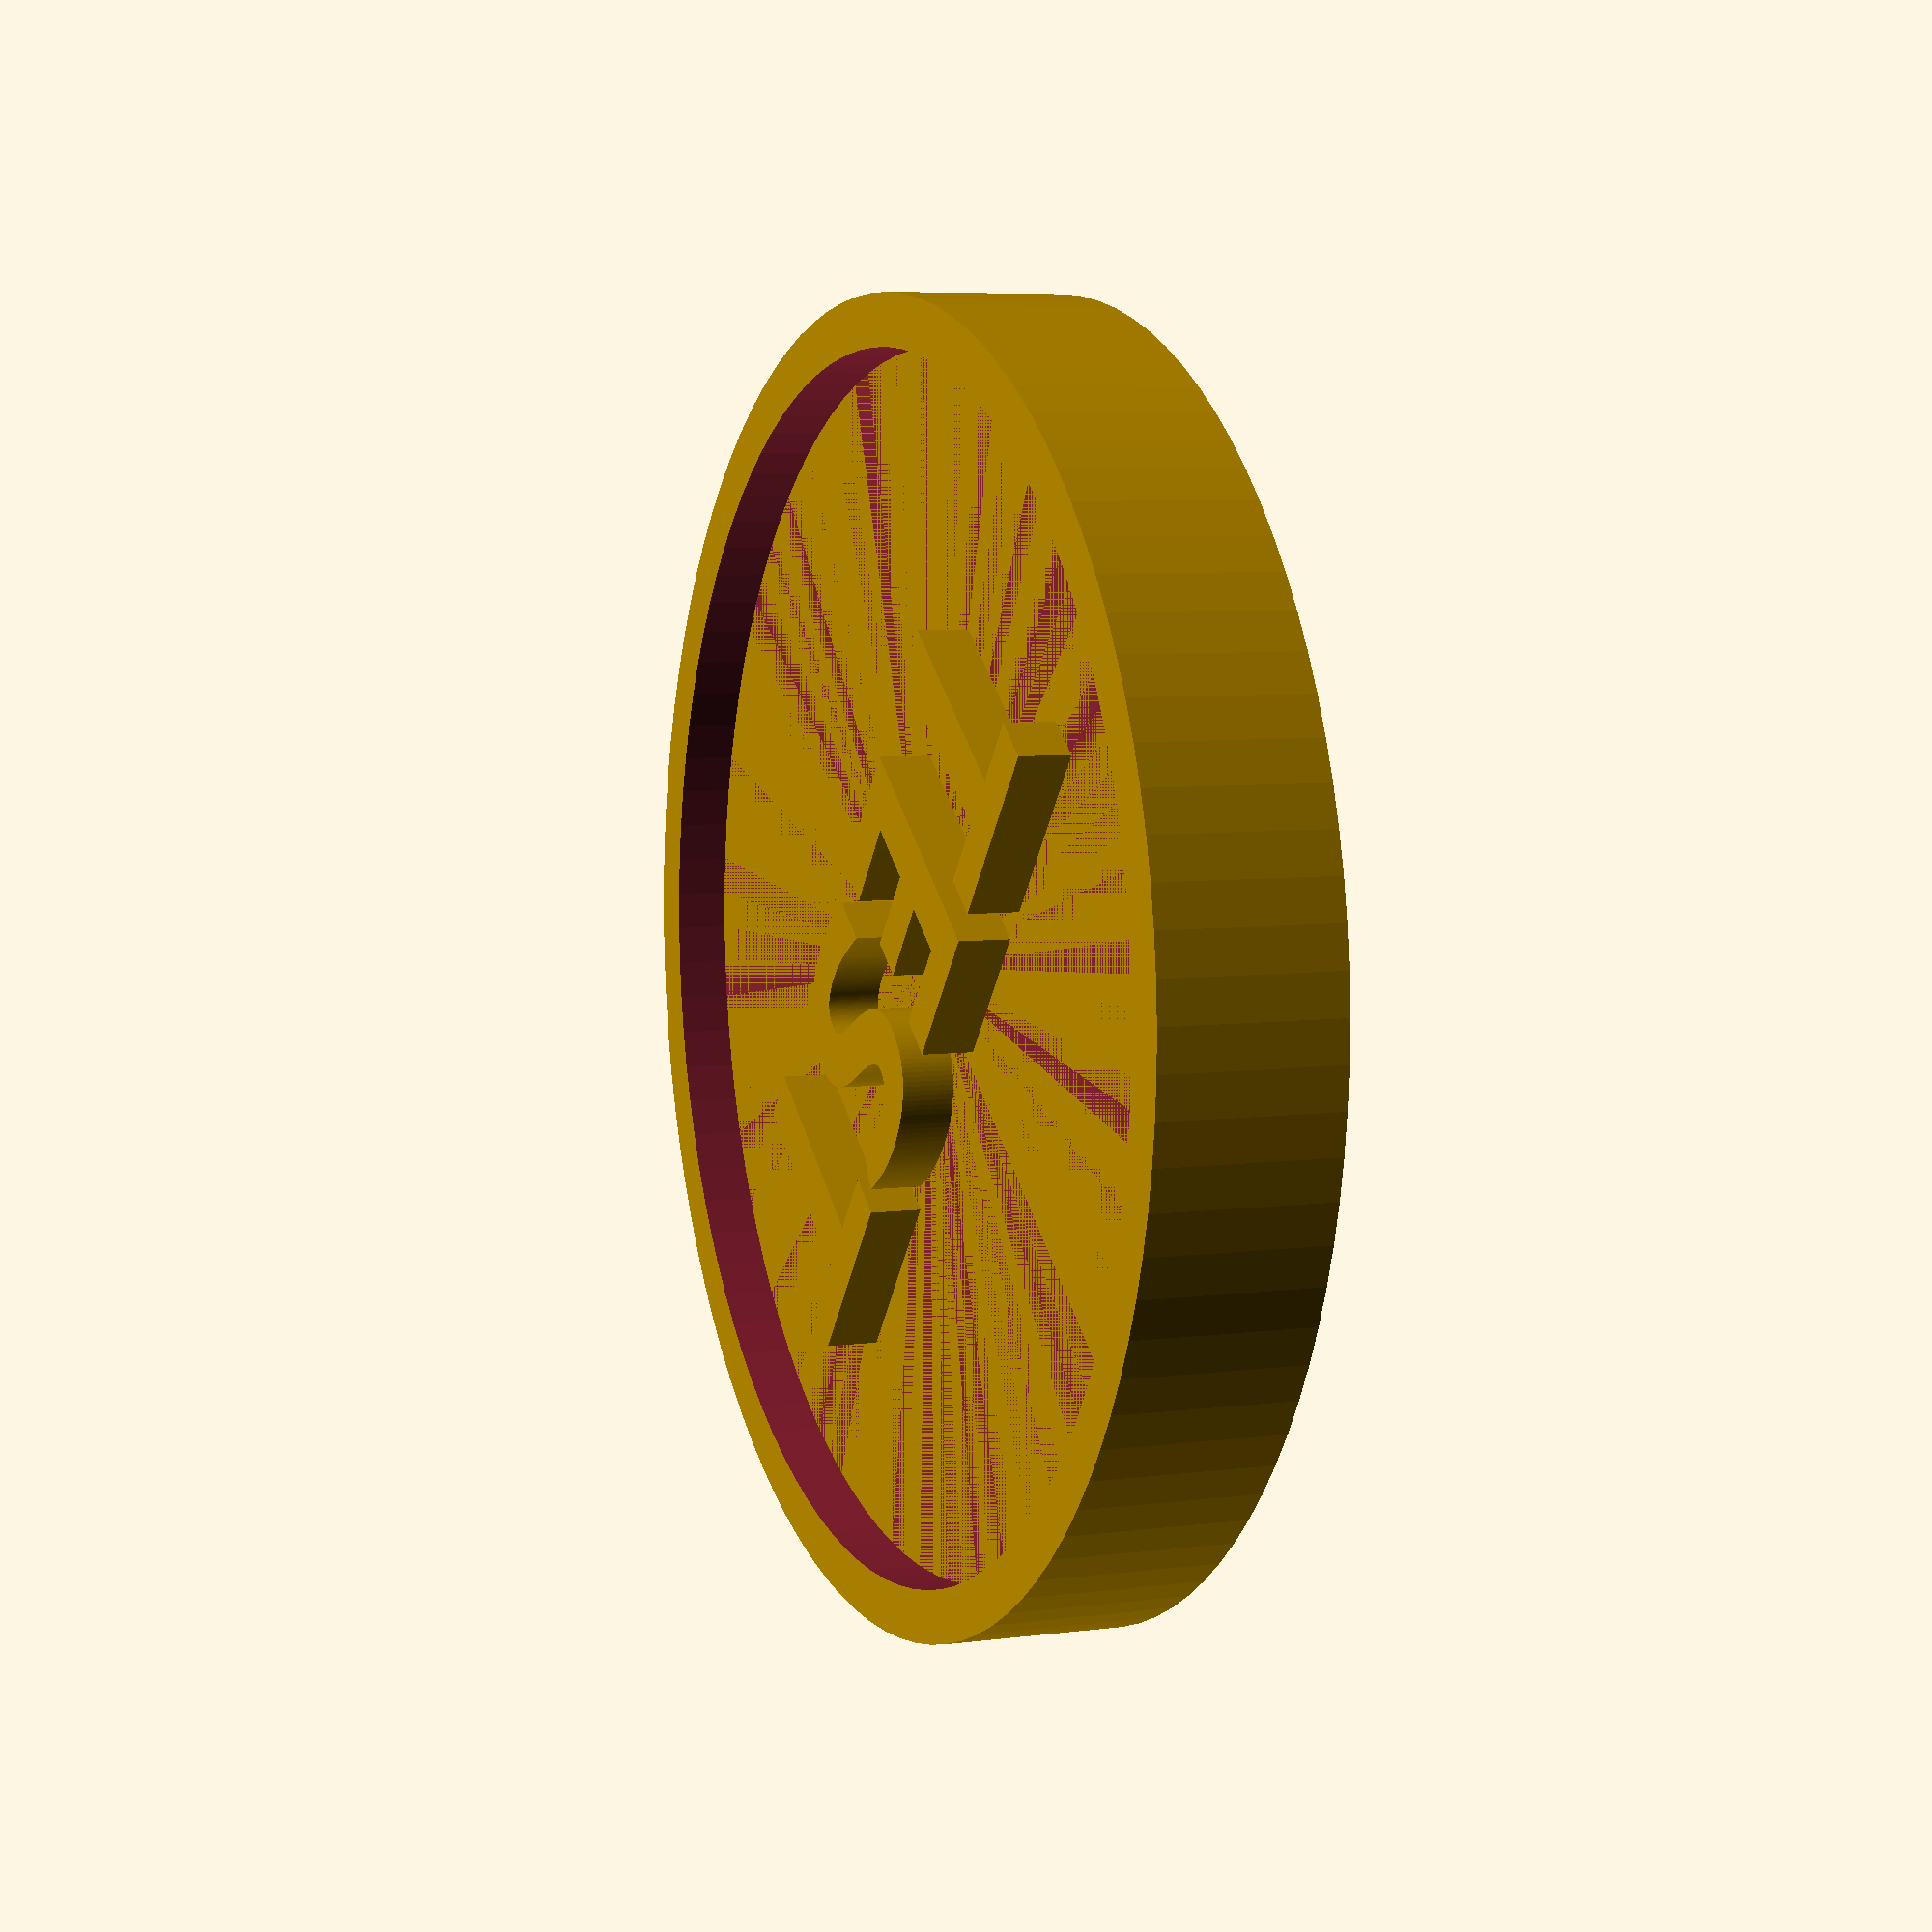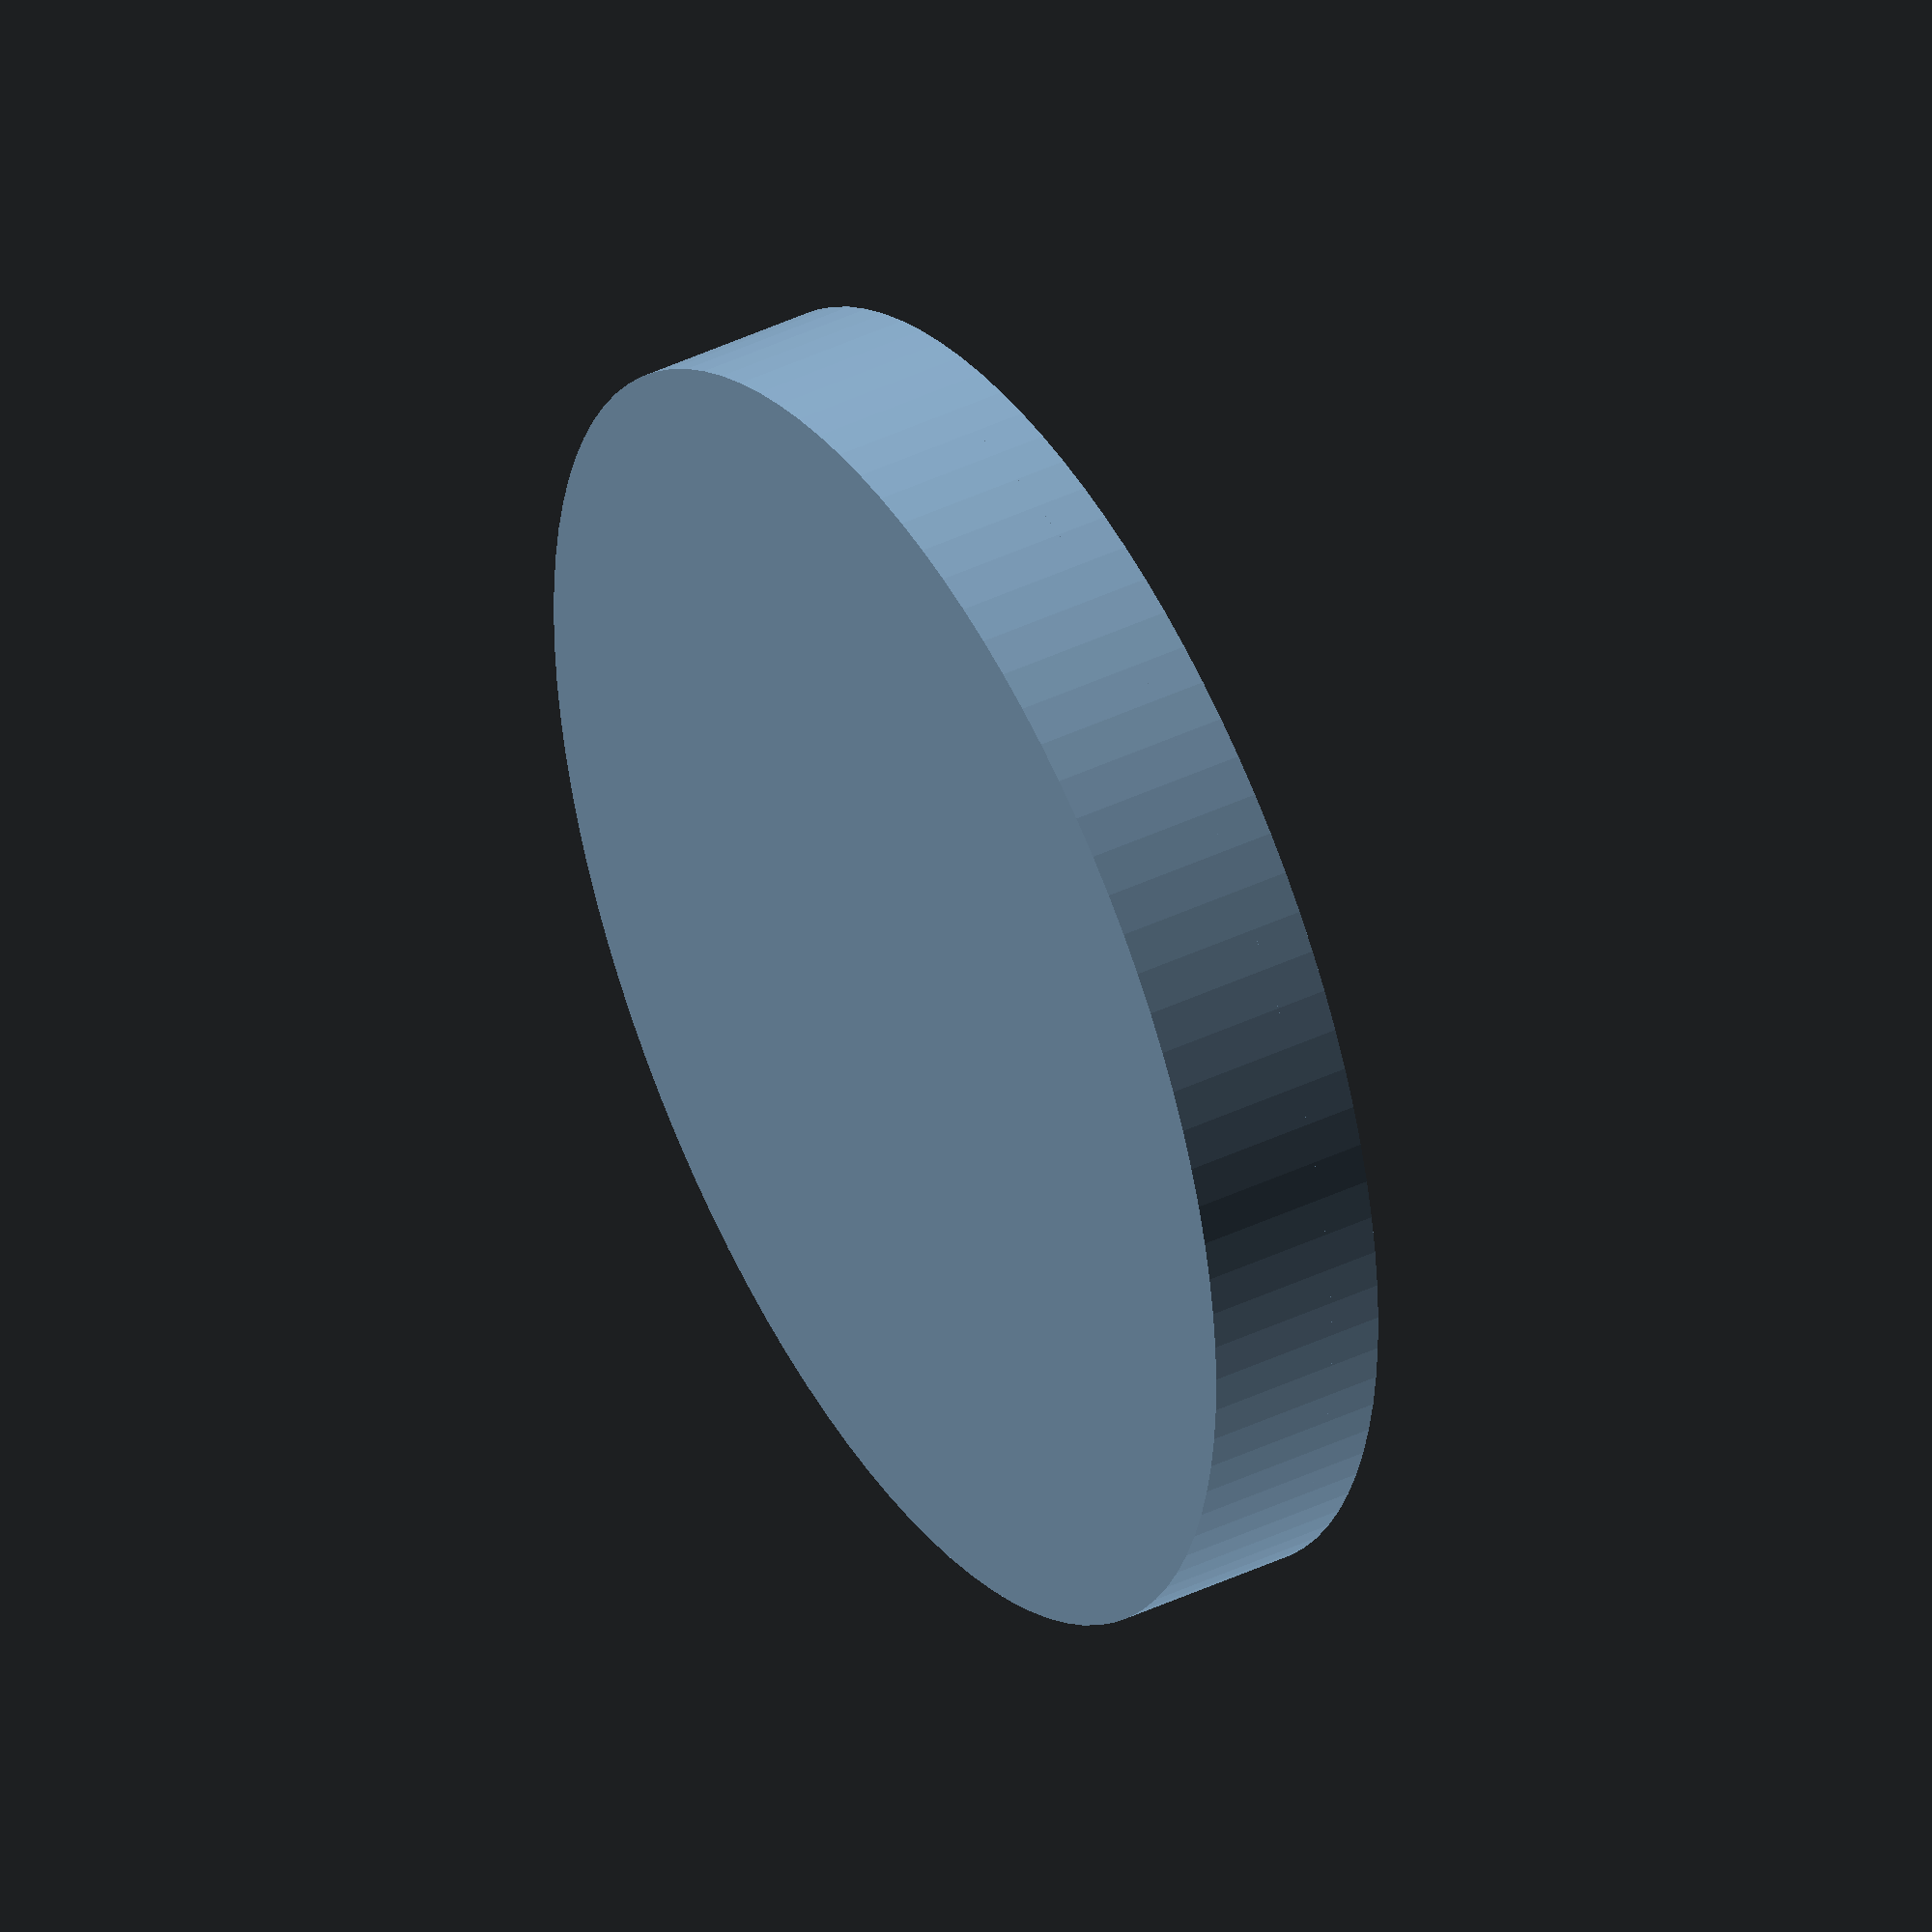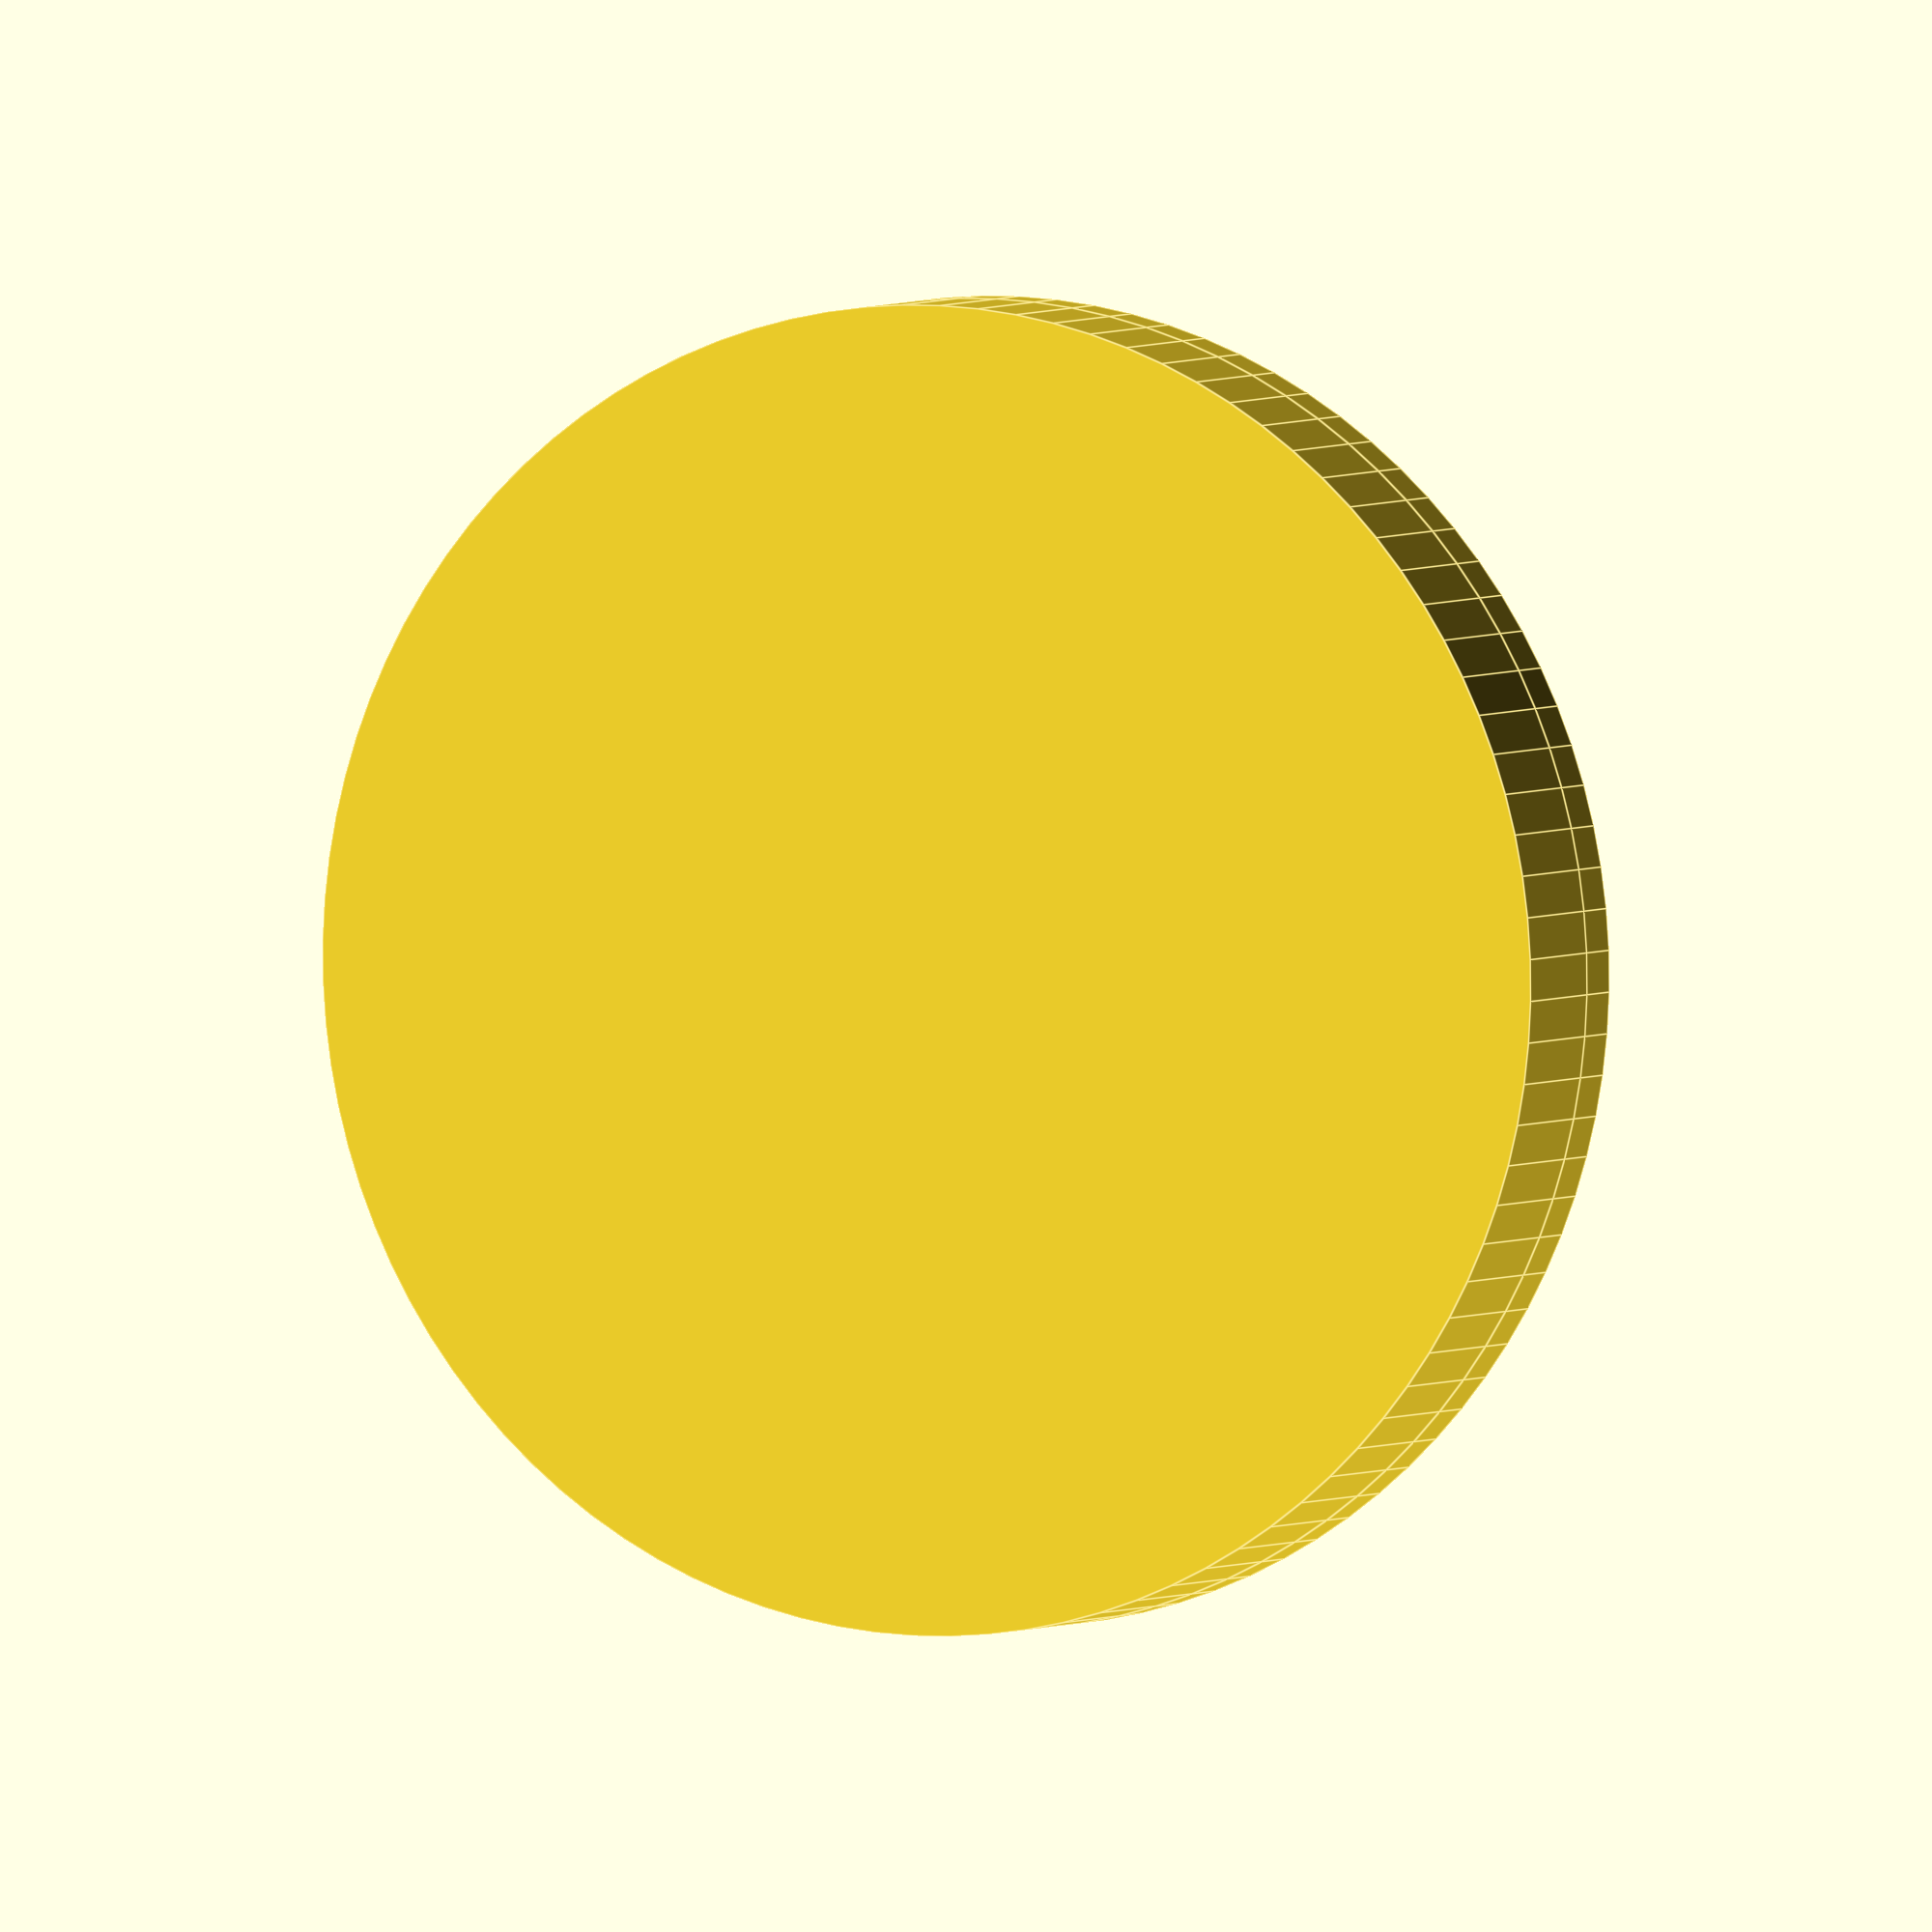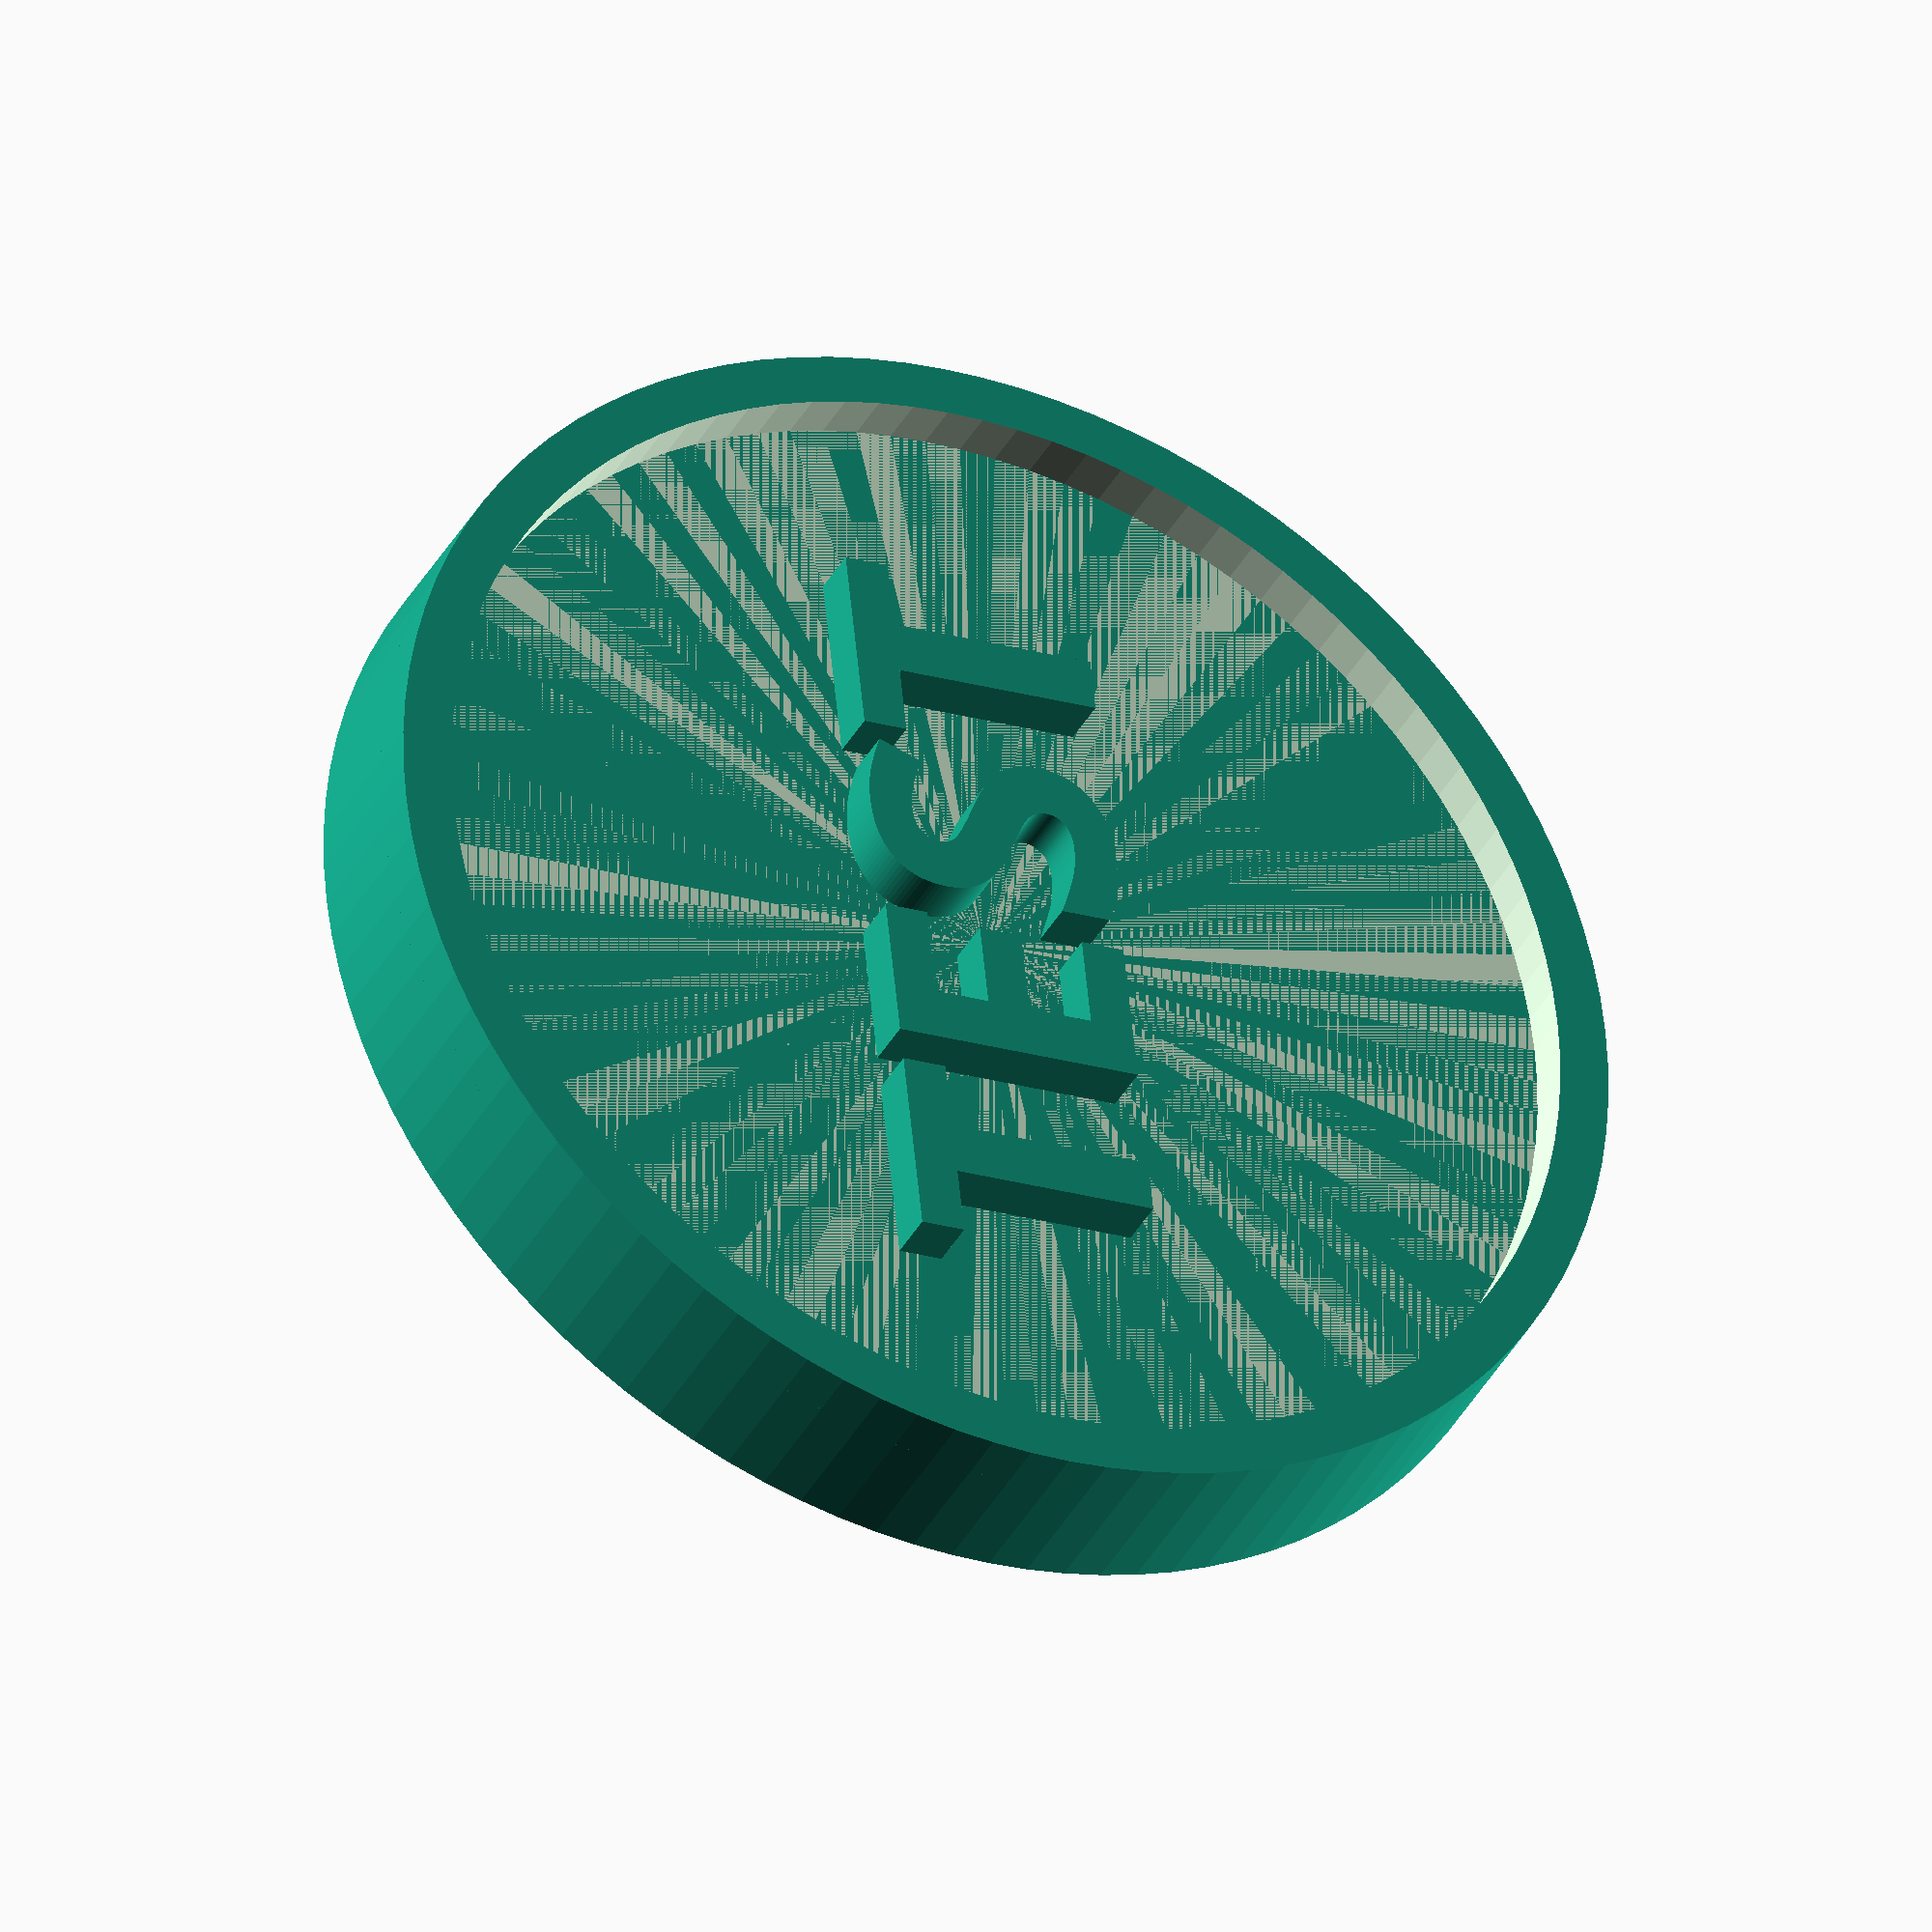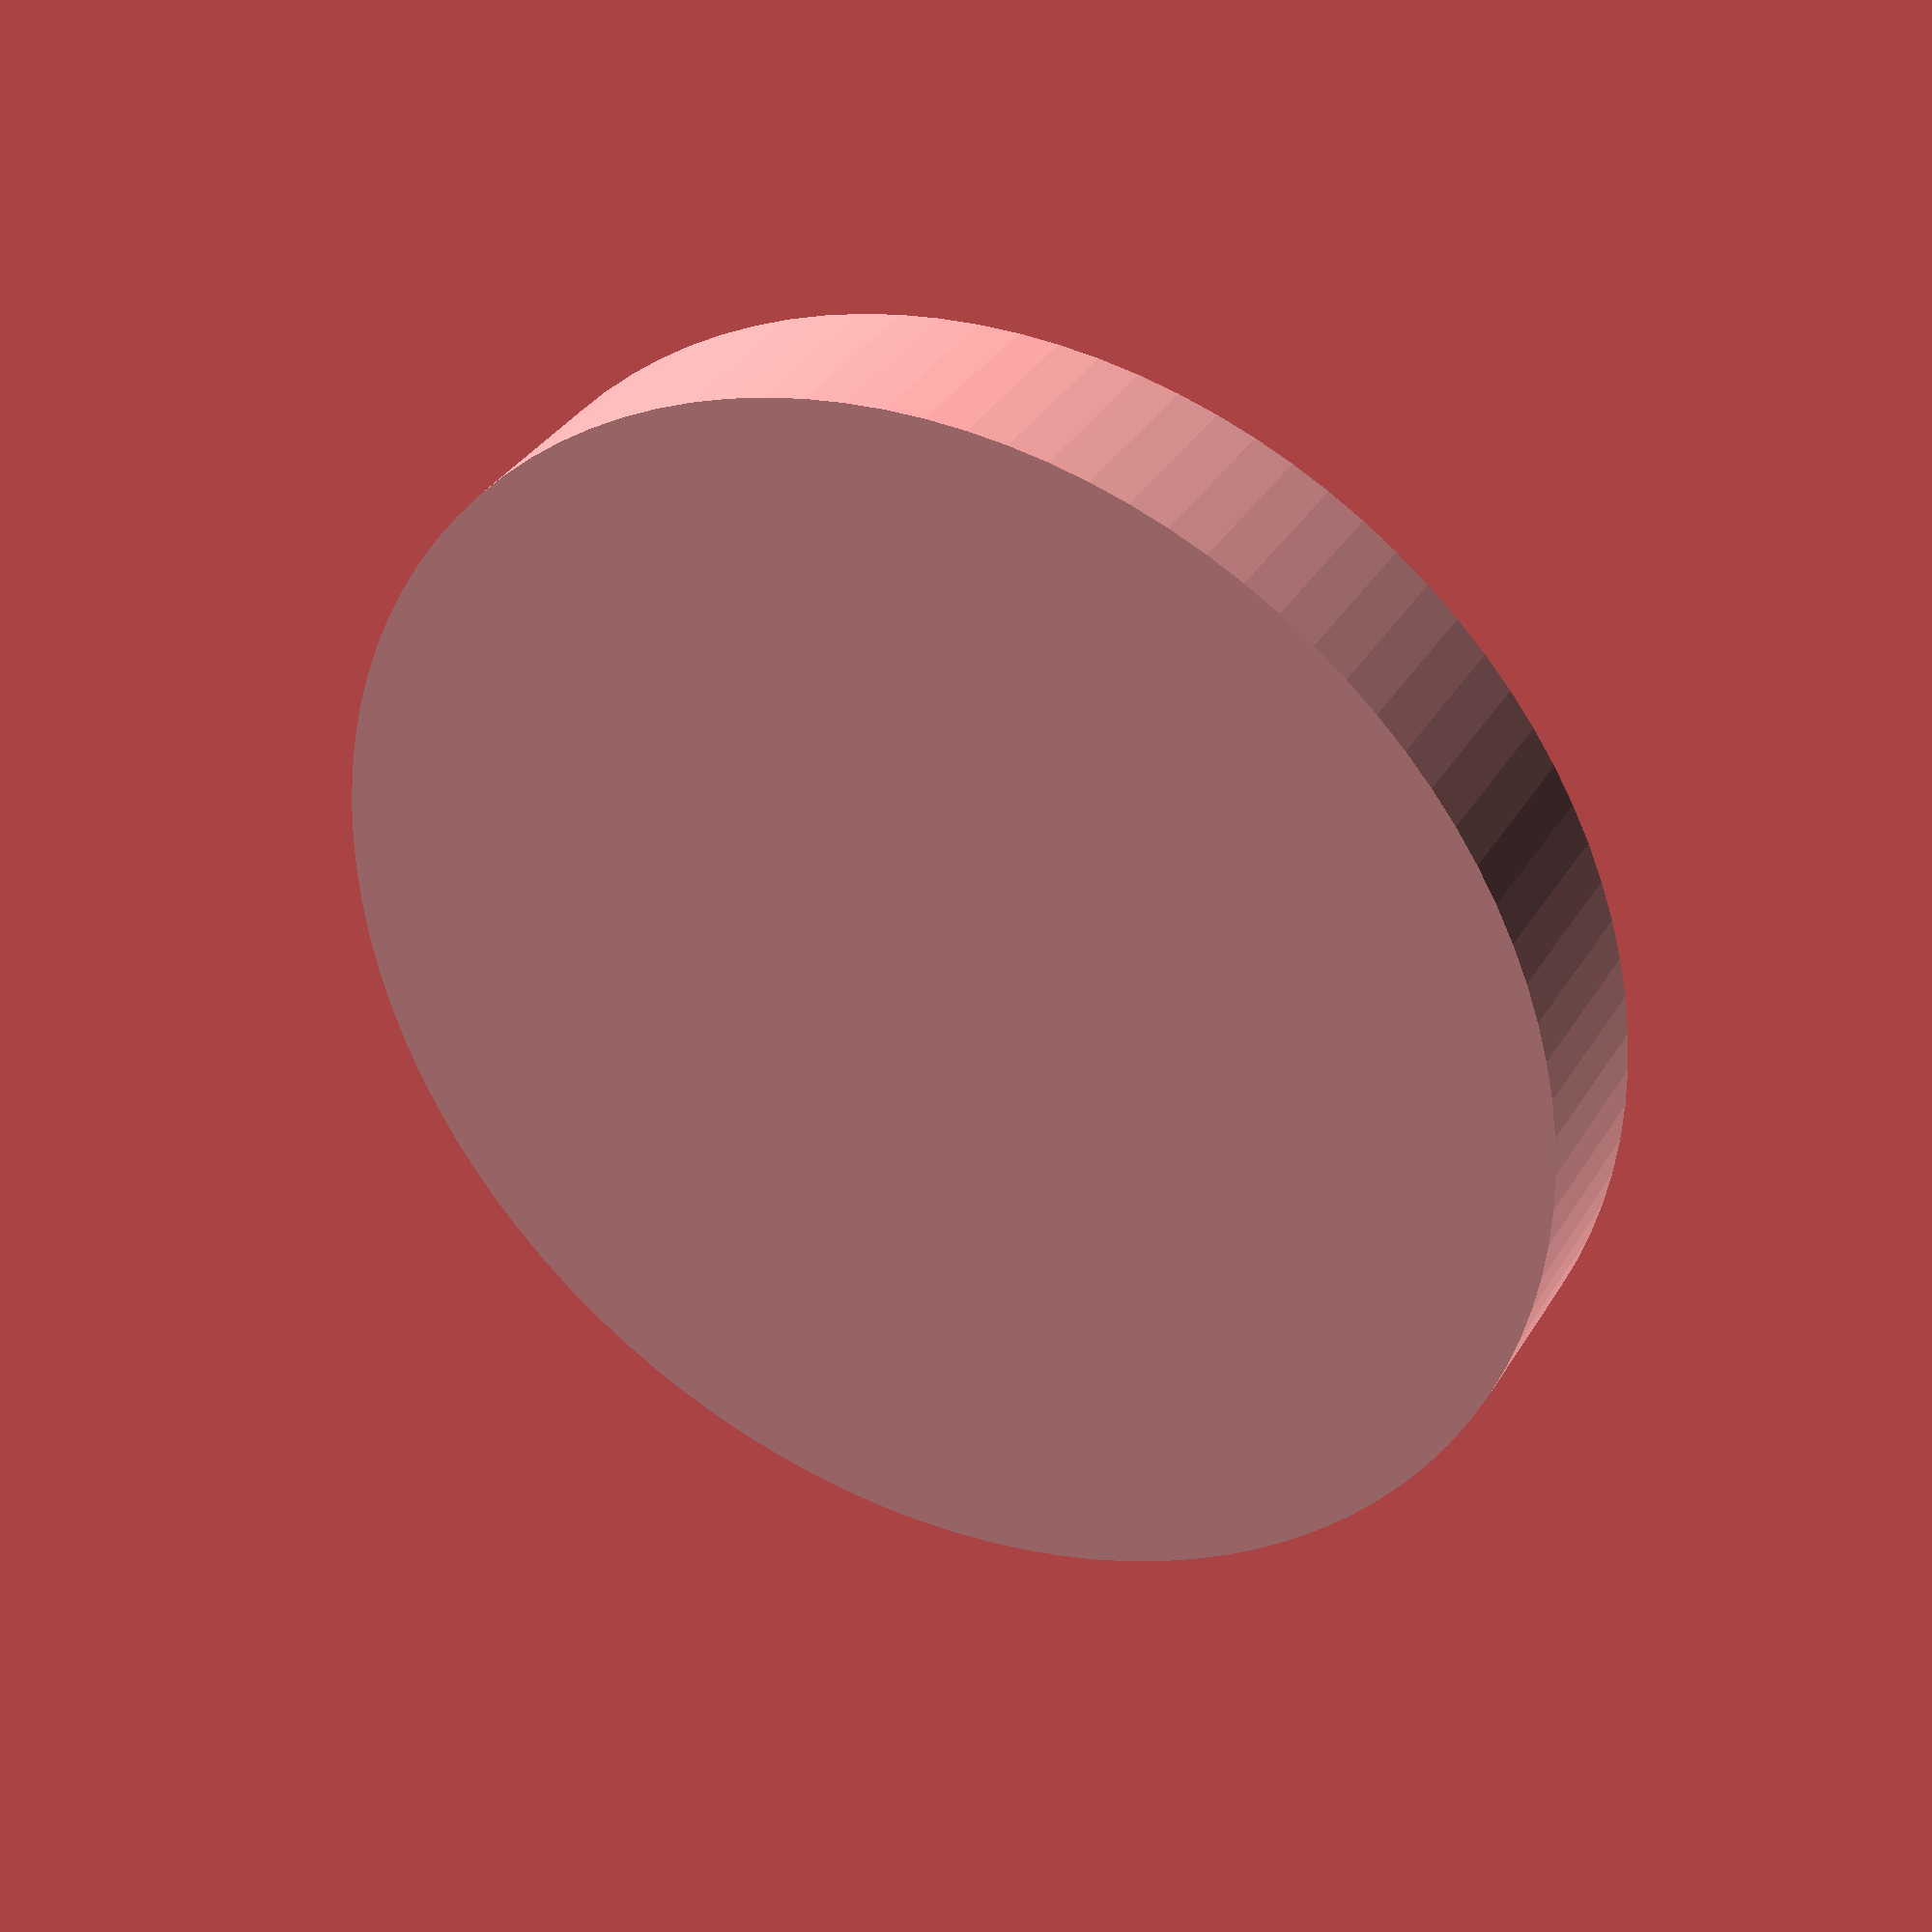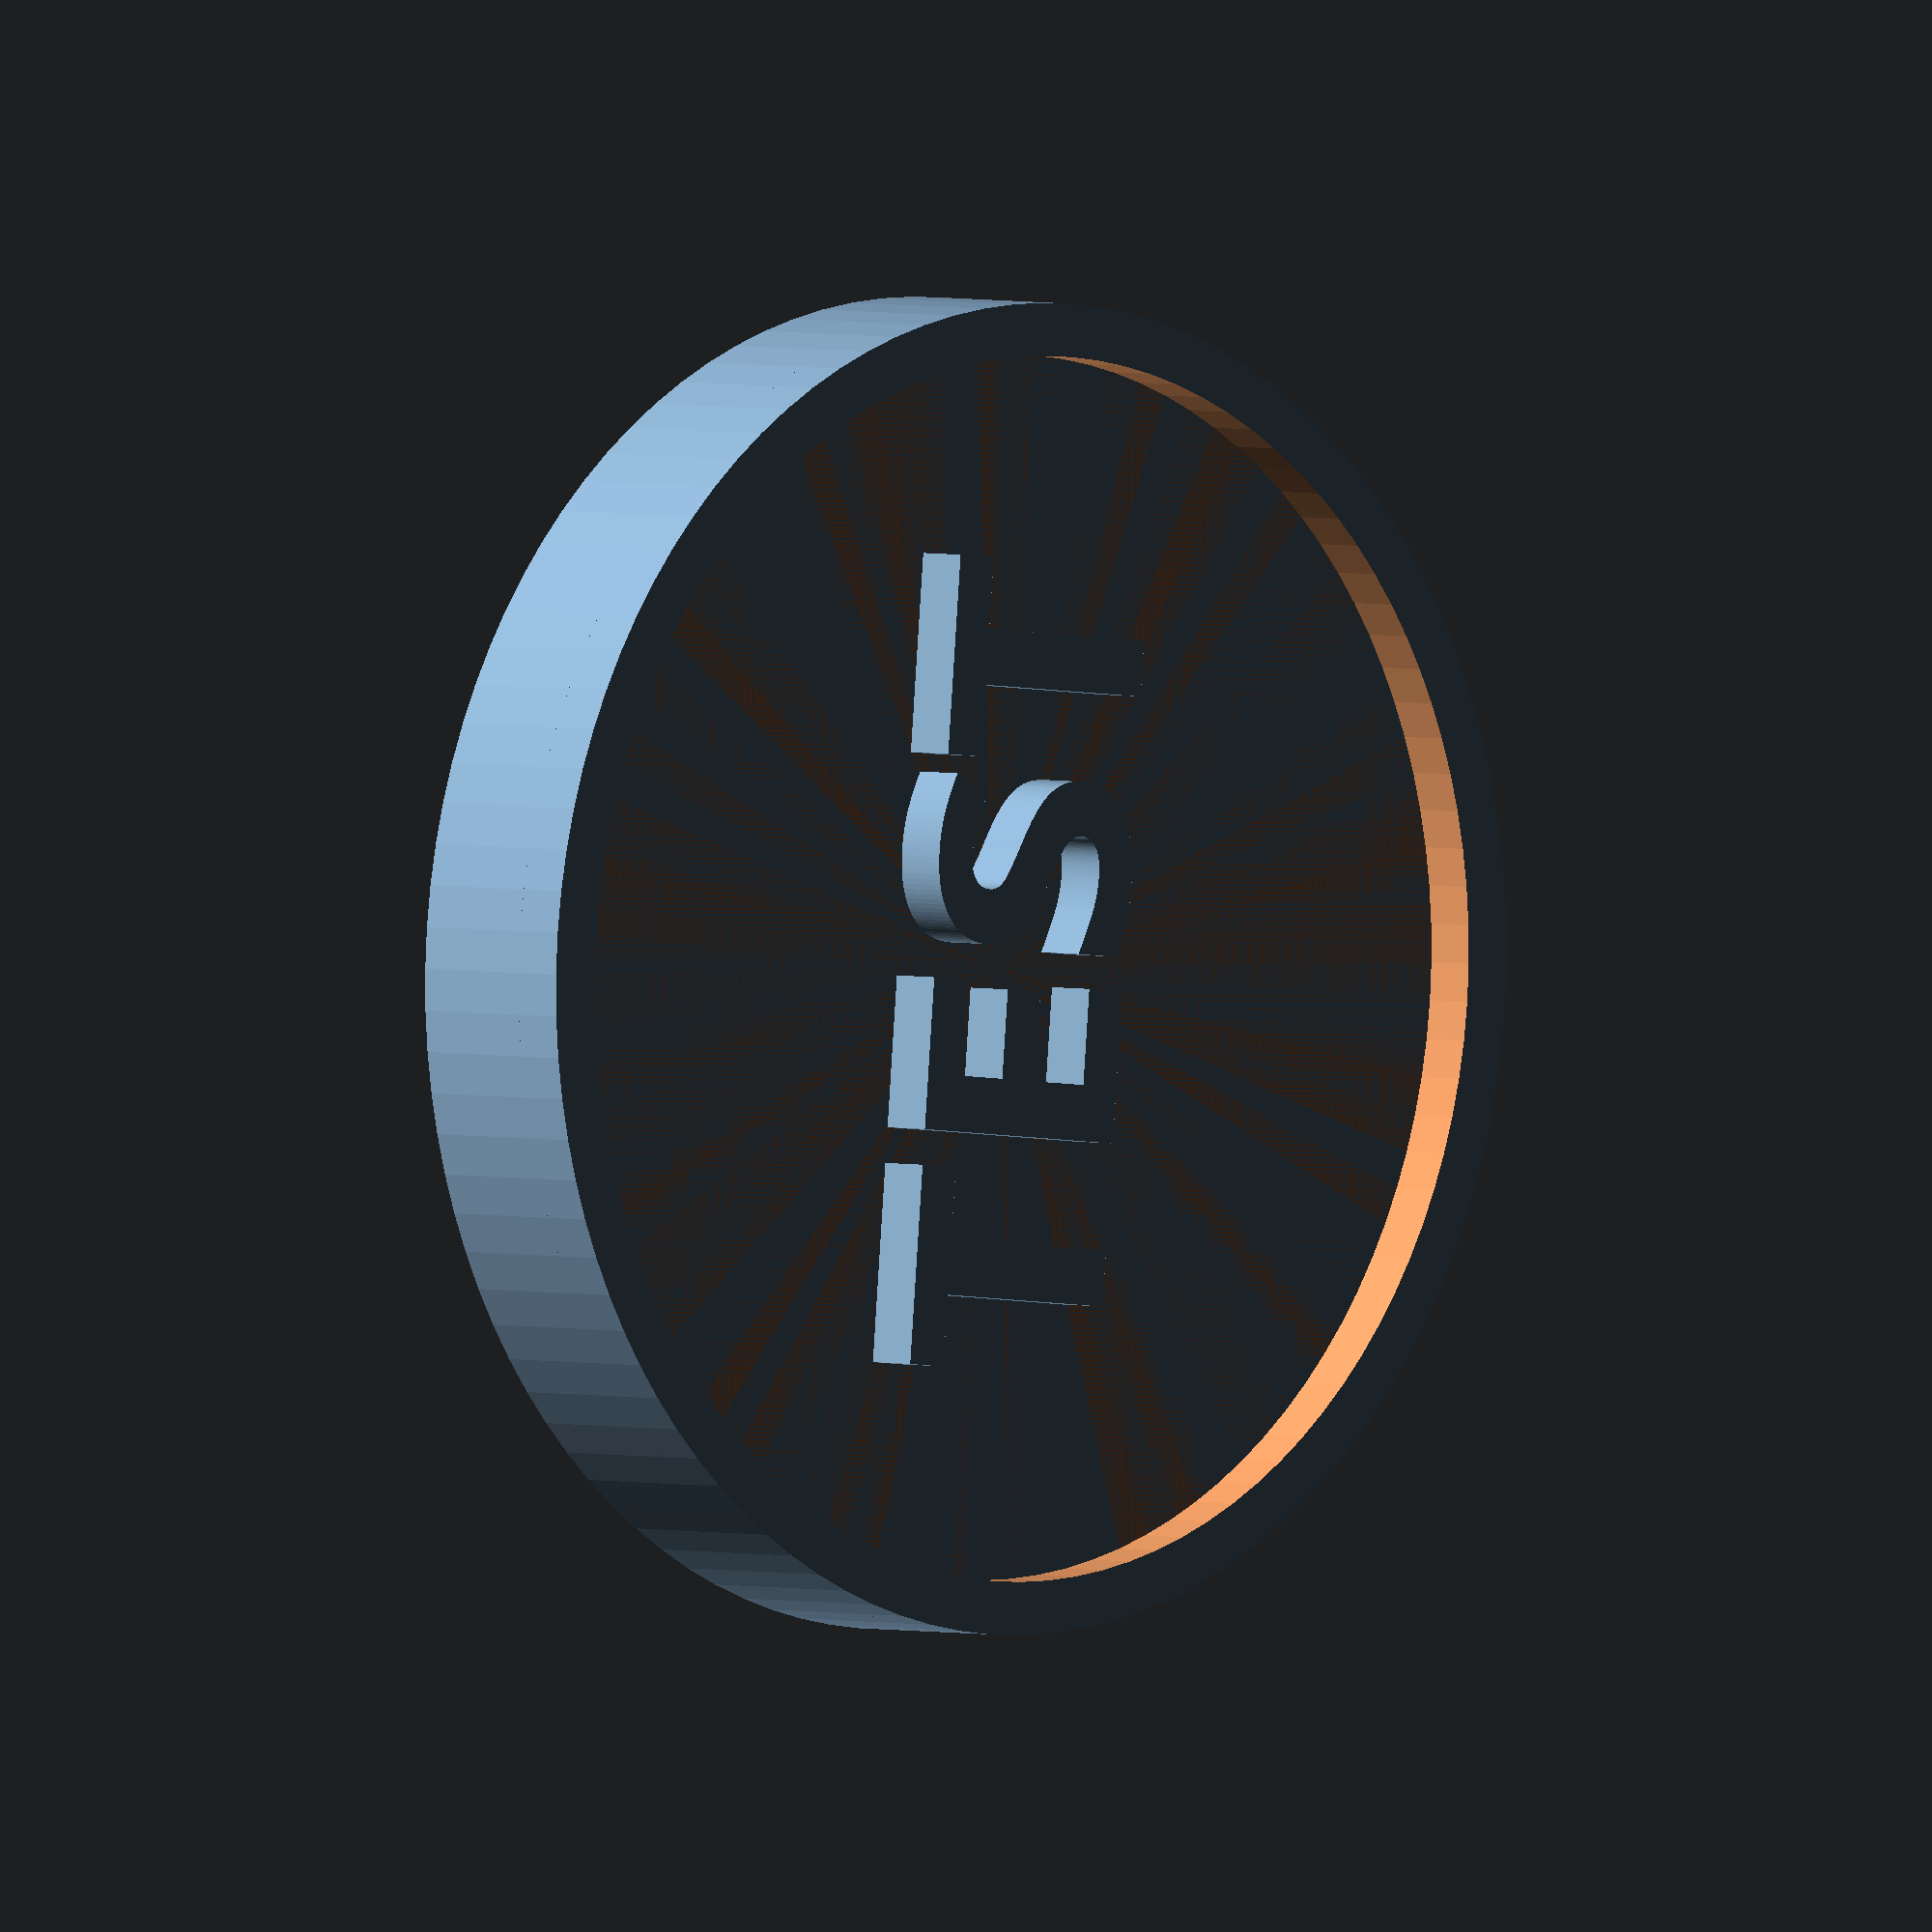
<openscad>
$fn = 100;
radius = 25;
structureHeight = 5;
detailHeight = 2;

module structure()
{
    cylinder
    (
        structureHeight,
        radius,
        radius,
        center = false
    );
}

module rim();
{
    rimThickness = 2;
    difference()
    {
        translate
        (
            [
                0,
                0,
                structureHeight
            ]
        )
        {
            cylinder
            (
                detailHeight,
                radius,
                radius,
                center = false
            );
        }

        translate
        (
            [
                0,
                0,
                structureHeight
            ]
        )
        {
            cylinder
            (
                detailHeight + 1,
                radius - rimThickness,
                radius - rimThickness,
                center = false
            );
        }
    }
}

module coin()
{
    structure();
    rim();
}

module 3dtext(string)
{
    translate
    (
        [
            0,
            0,
            structureHeight
        ]
    )
    {
        linear_extrude(detailHeight)
        {
            text(
                string,
                font="Liberation:style=Bold",
                valign = "center",
                halign = "center"
            );
        }
    }
}

module main()
{
    rotate(a=[0,0,0])
    {
        coin();
        3dtext("TEST");
    }
}

main();
</openscad>
<views>
elev=354.1 azim=128.4 roll=67.8 proj=p view=wireframe
elev=137.8 azim=353.5 roll=299.8 proj=o view=wireframe
elev=356.8 azim=211.1 roll=205.0 proj=o view=edges
elev=217.2 azim=84.0 roll=205.3 proj=o view=solid
elev=324.9 azim=53.4 roll=207.3 proj=p view=wireframe
elev=357.3 azim=275.0 roll=315.5 proj=o view=wireframe
</views>
